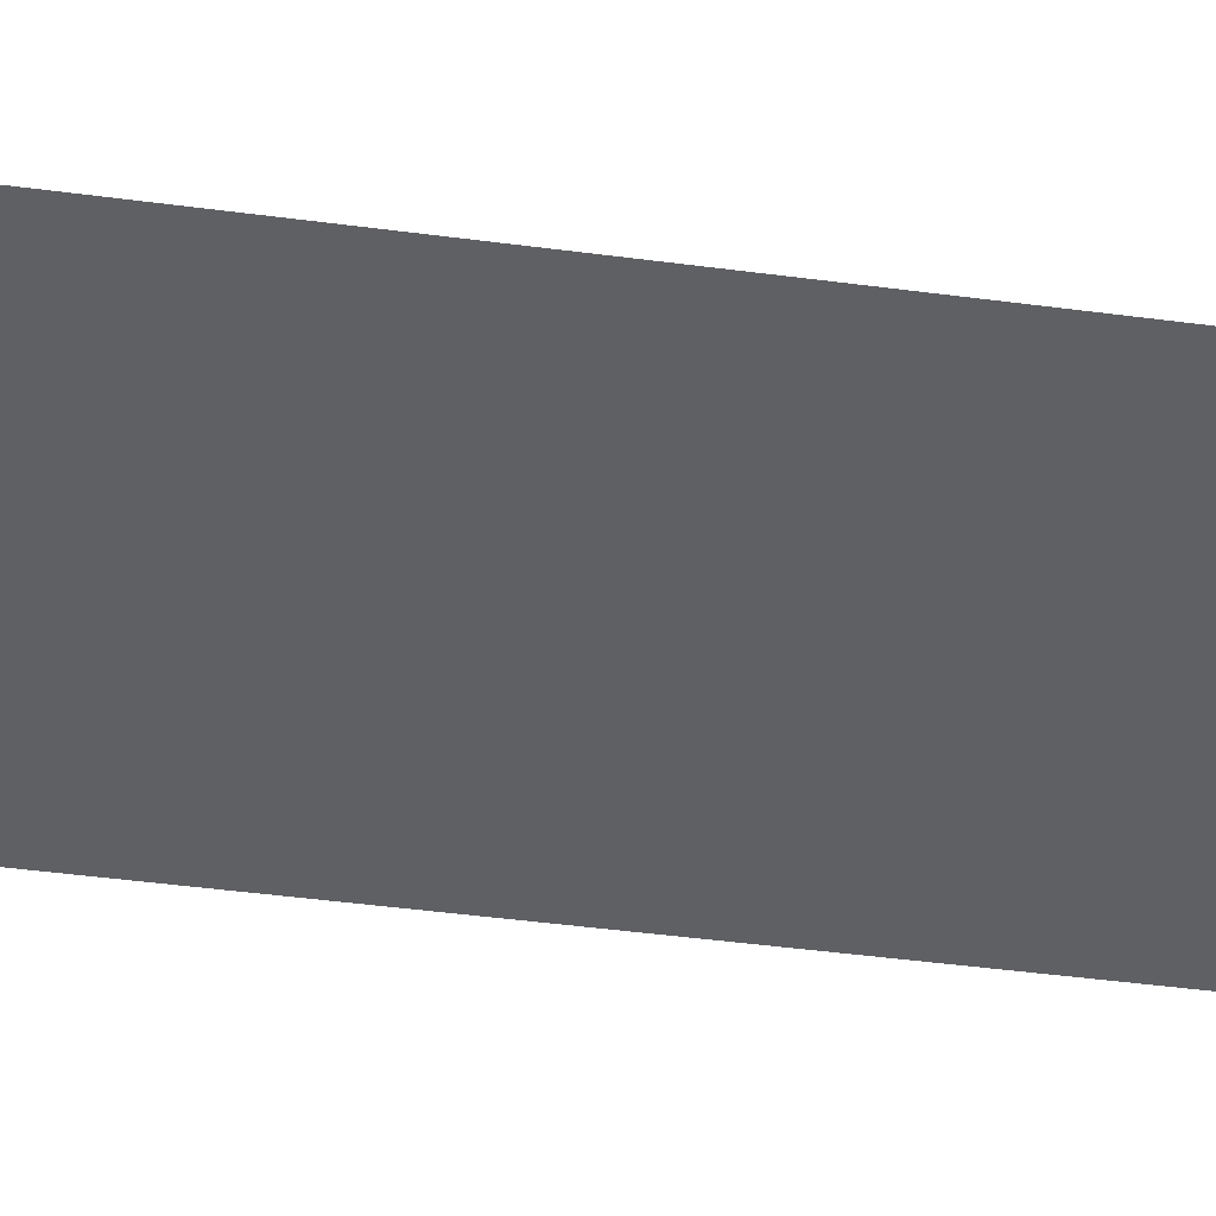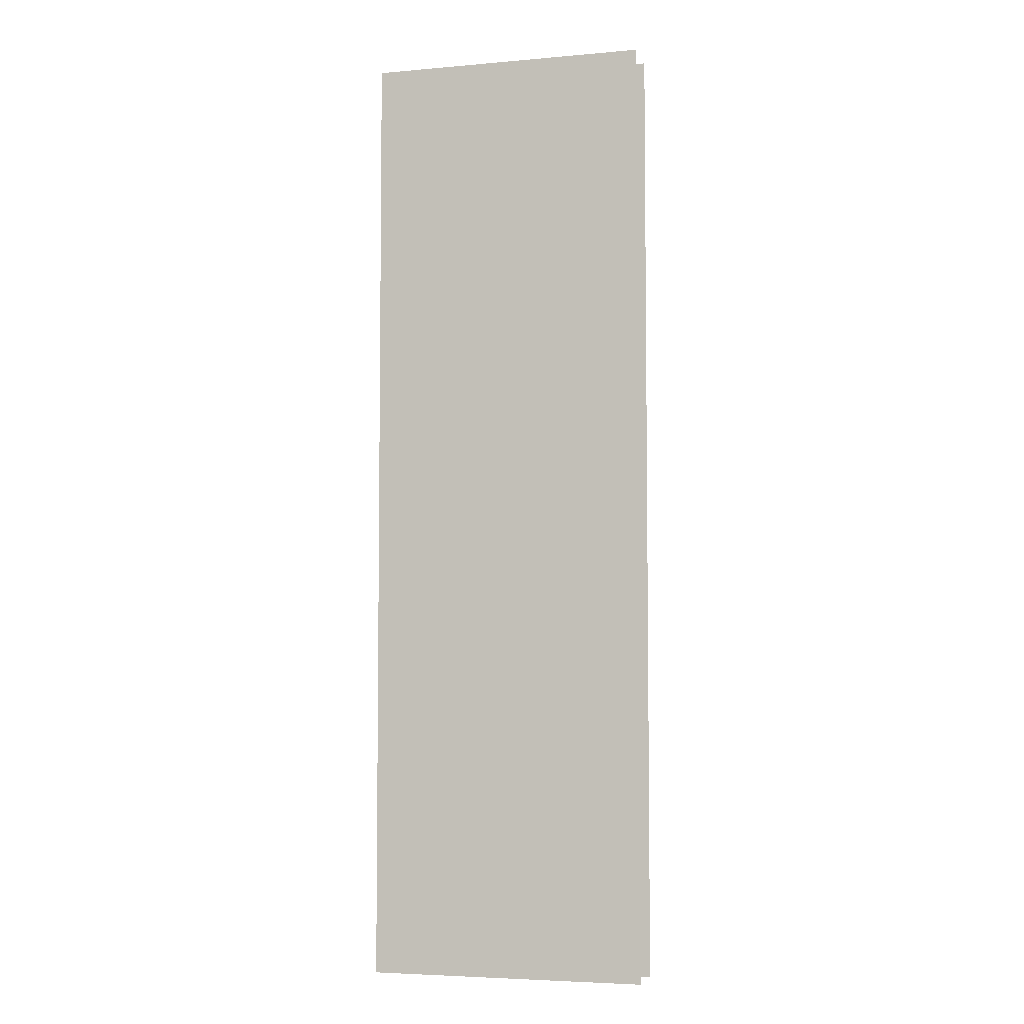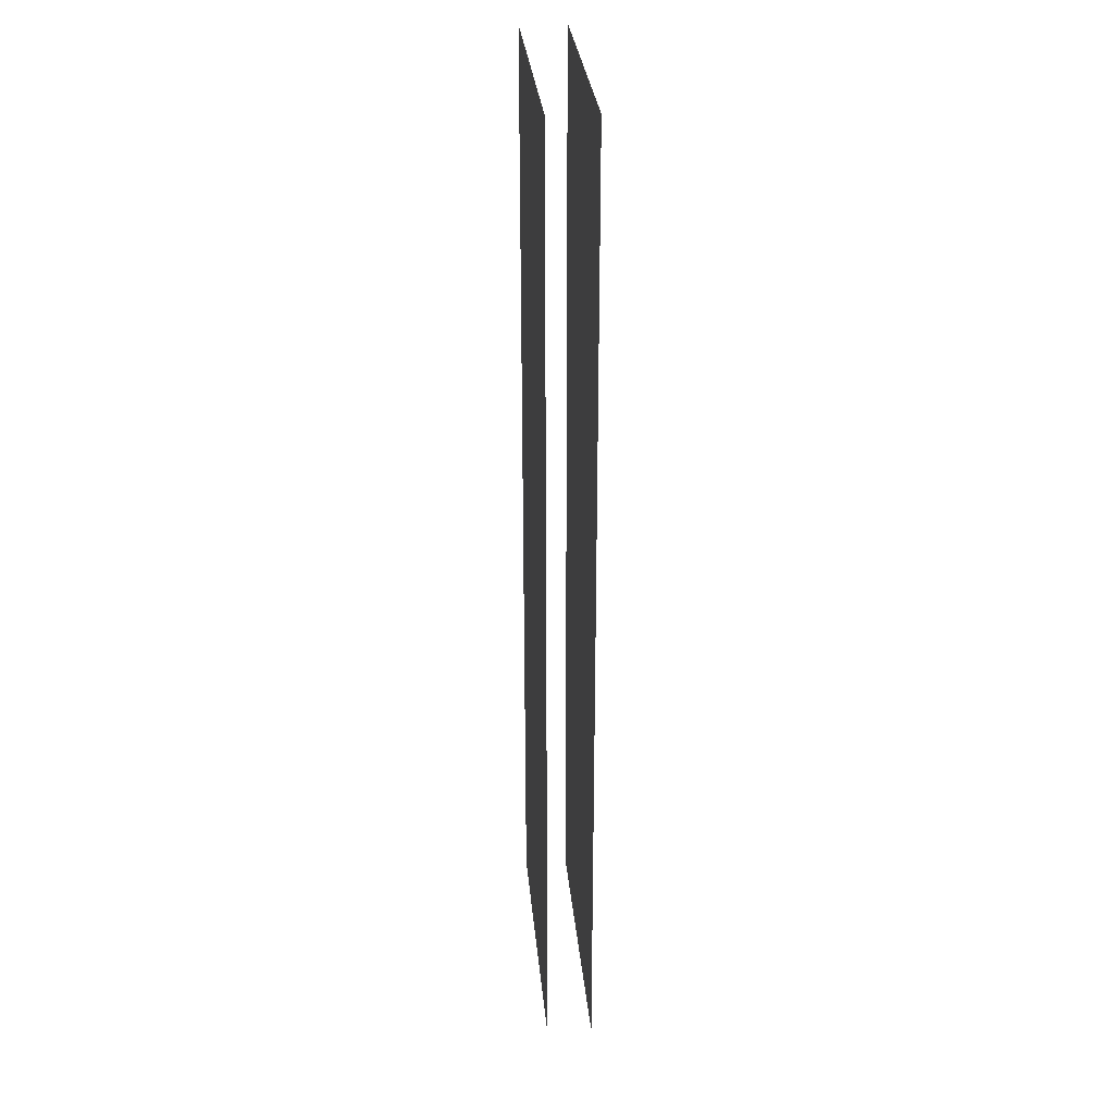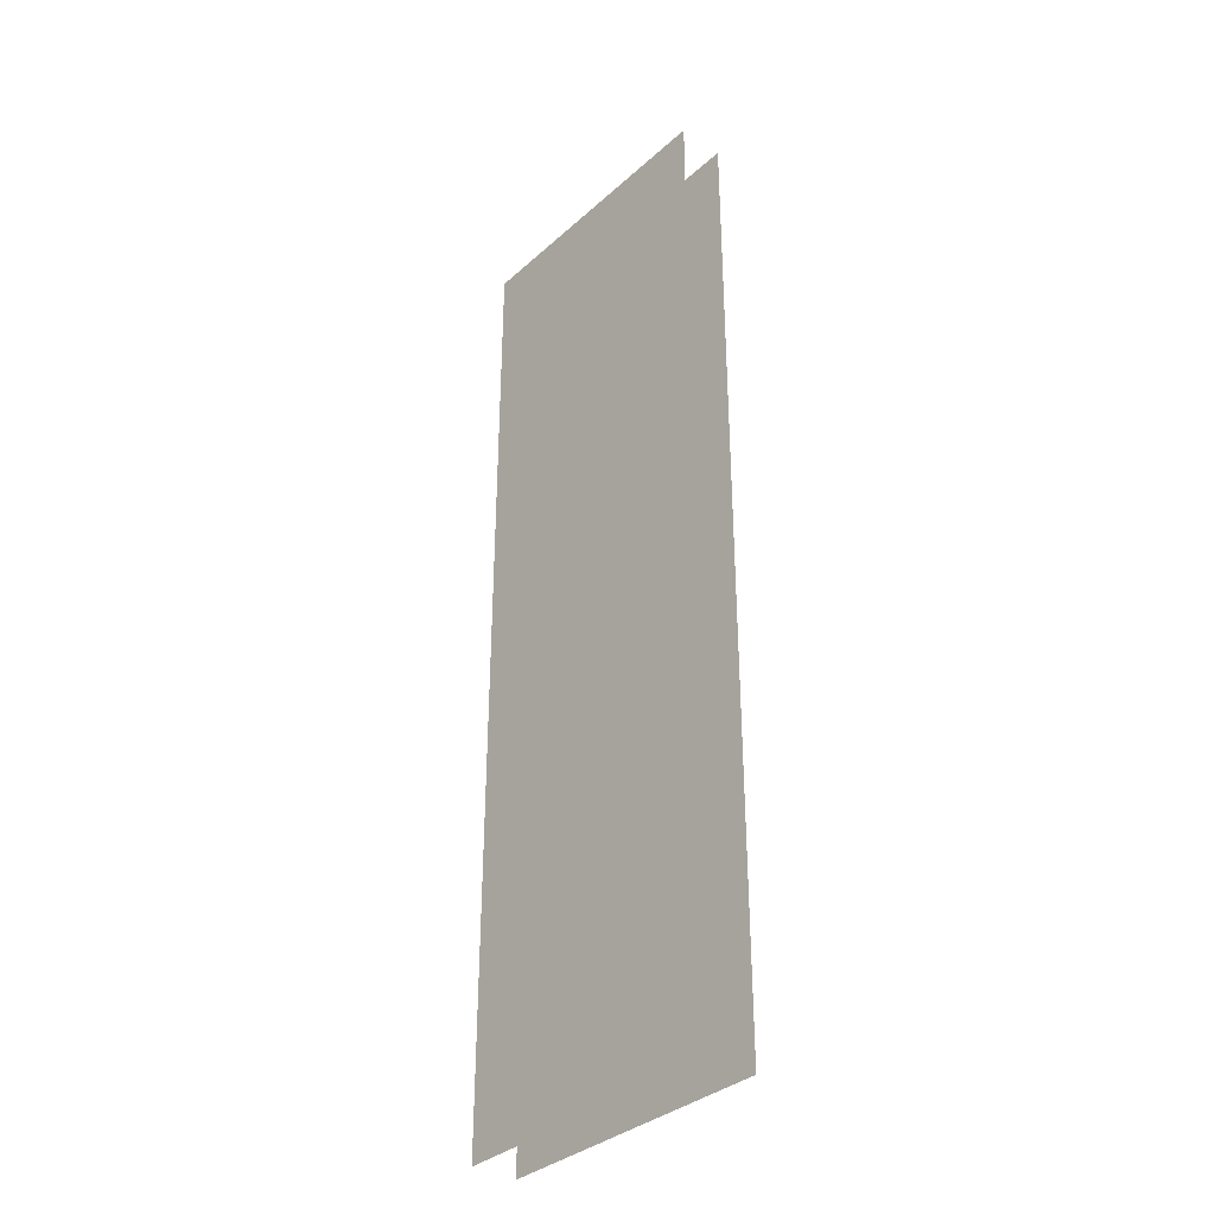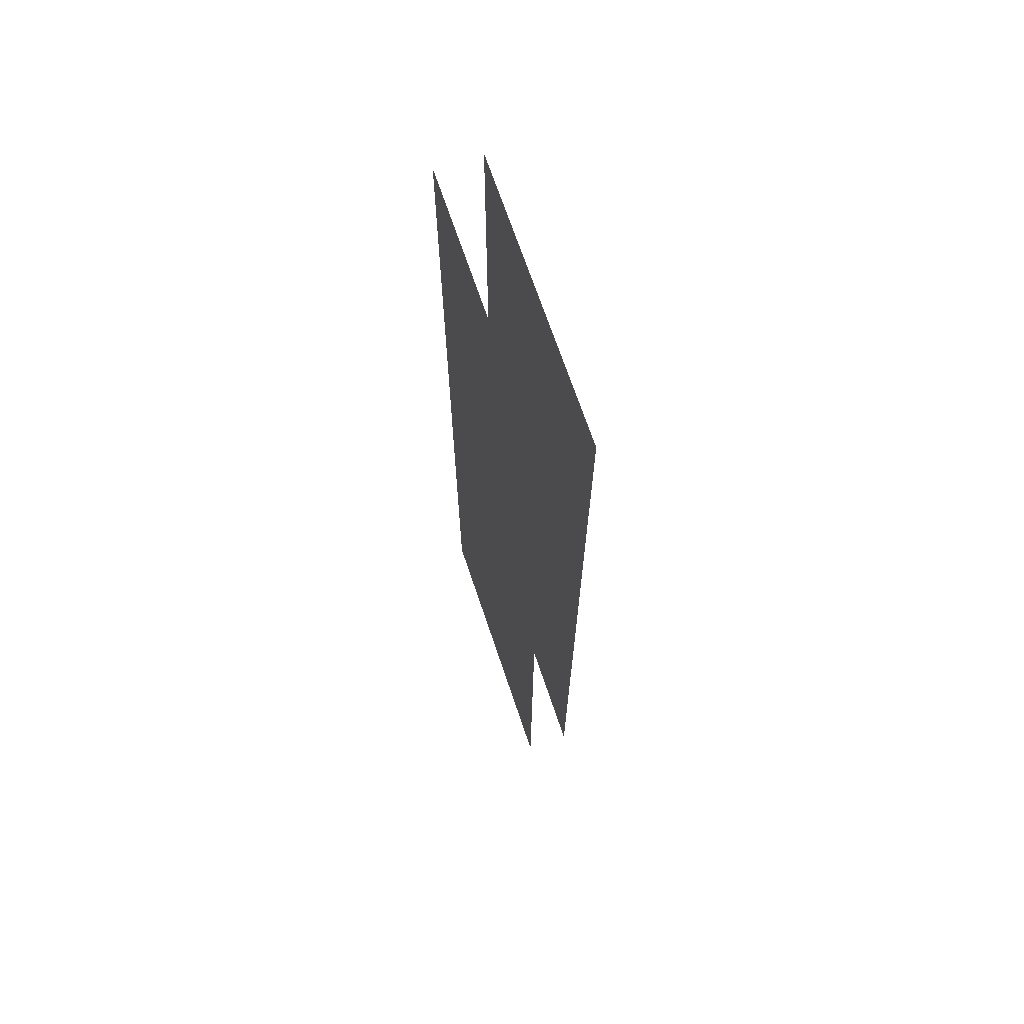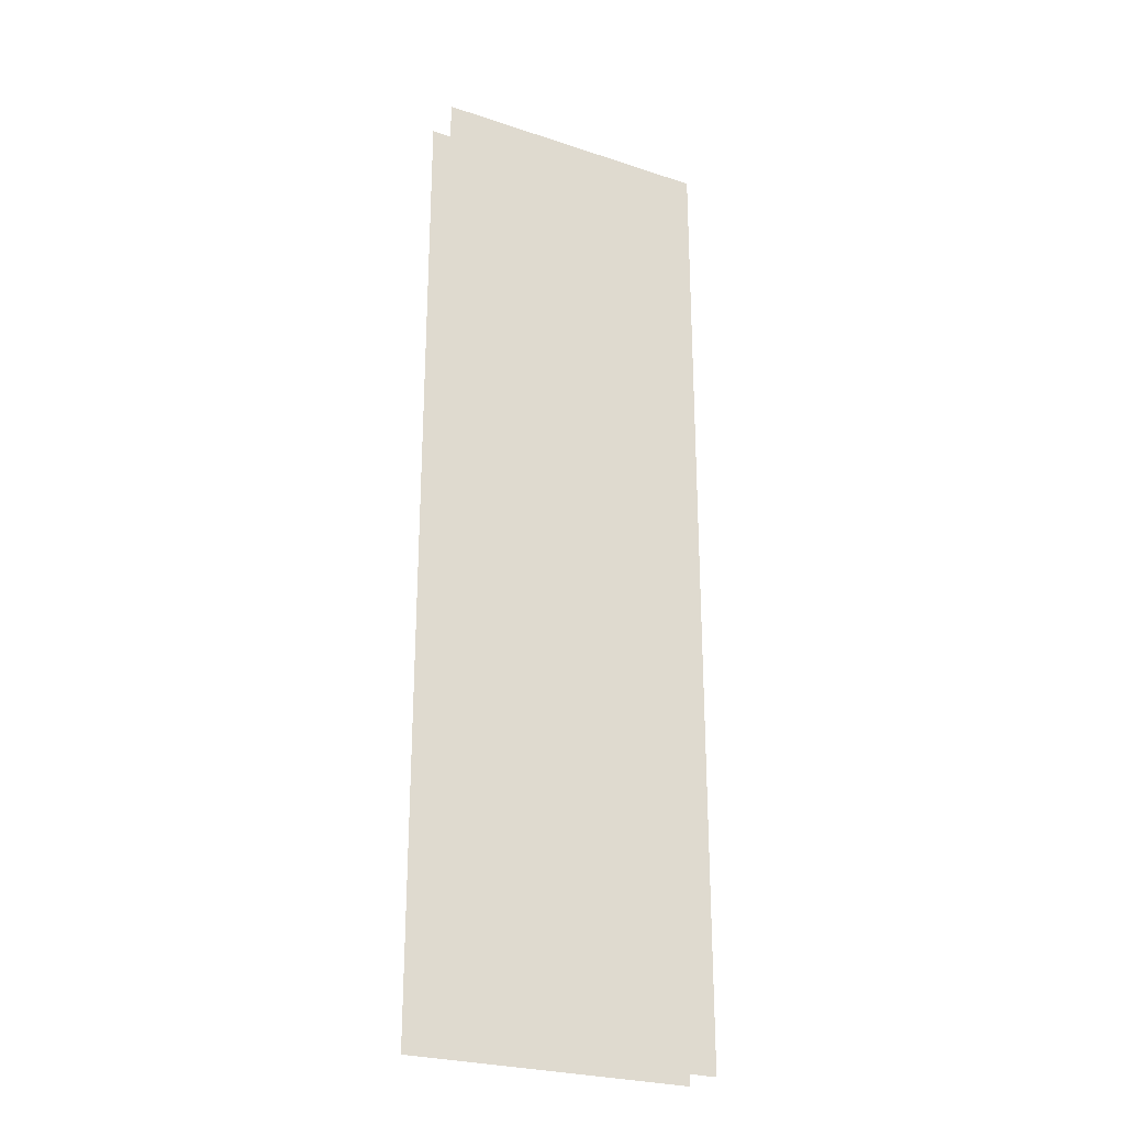
<metadata>
{"format":"obj","ext":"obj","renderer":"f3d","projection":"perspective","resolution":1024,"background":"white","views":[{"elev":-42.3,"azim":80.8,"up":"+Z"},{"elev":-4.9,"azim":15.6,"up":"+Y"},{"elev":29.3,"azim":84.8,"up":"+Y"},{"elev":-35.0,"azim":-130.4,"up":"+Y"},{"elev":69.4,"azim":-108.6,"up":"+Y"},{"elev":-26.1,"azim":152.4,"up":"+Y"}]}
</metadata>
<code>
v -29.39 68.32 -3.218
v 29.39 68.32 -3.218
v -29.39 269 -3.218
v 29.39 269 -3.218
v -29.39 269 -12.65
v 29.39 269 -12.65
v -29.39 68.32 -12.65
v 29.39 68.32 -12.65
f 1 2 4 3
f 5 6 8 7

</code>
